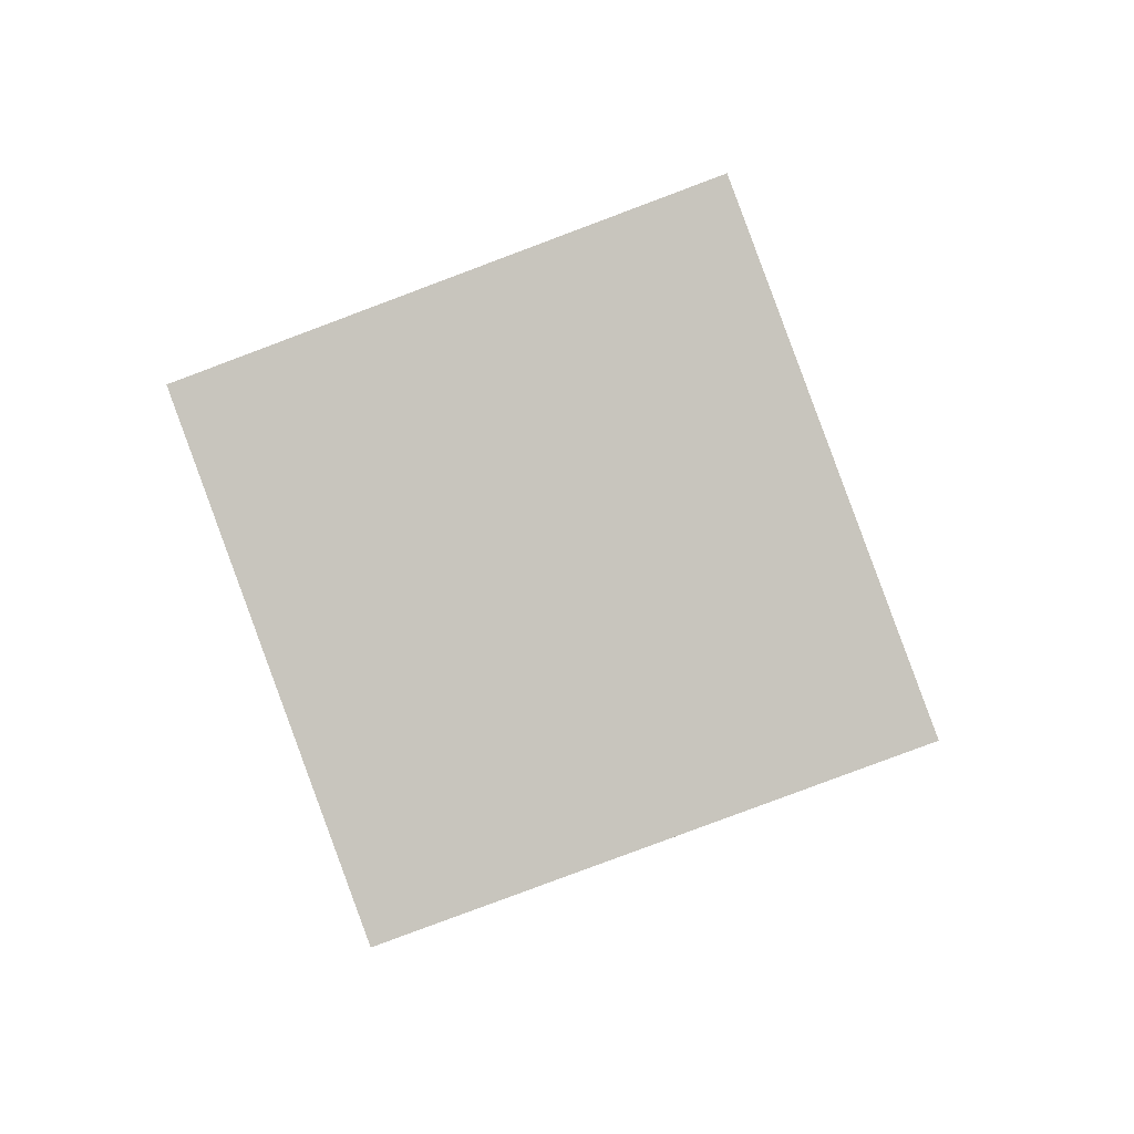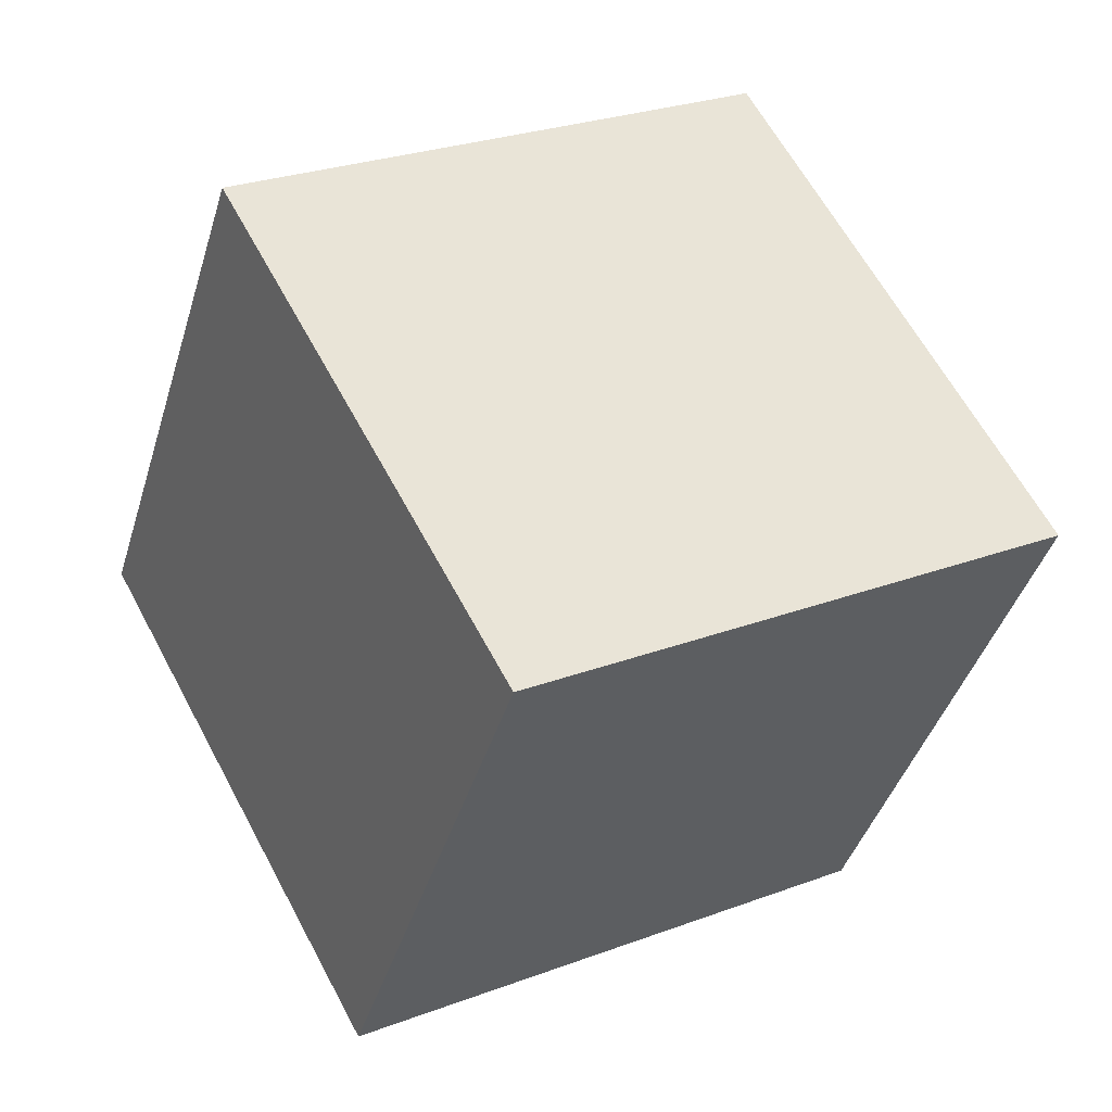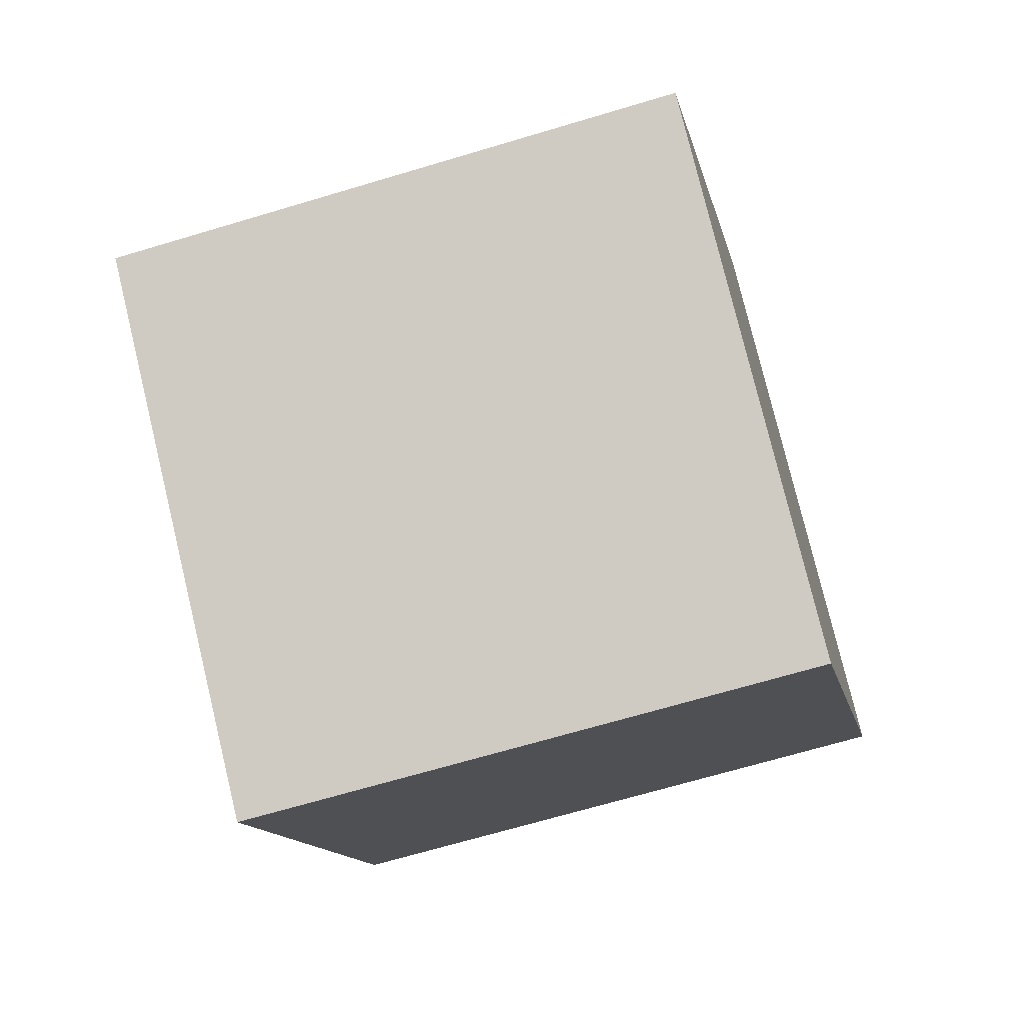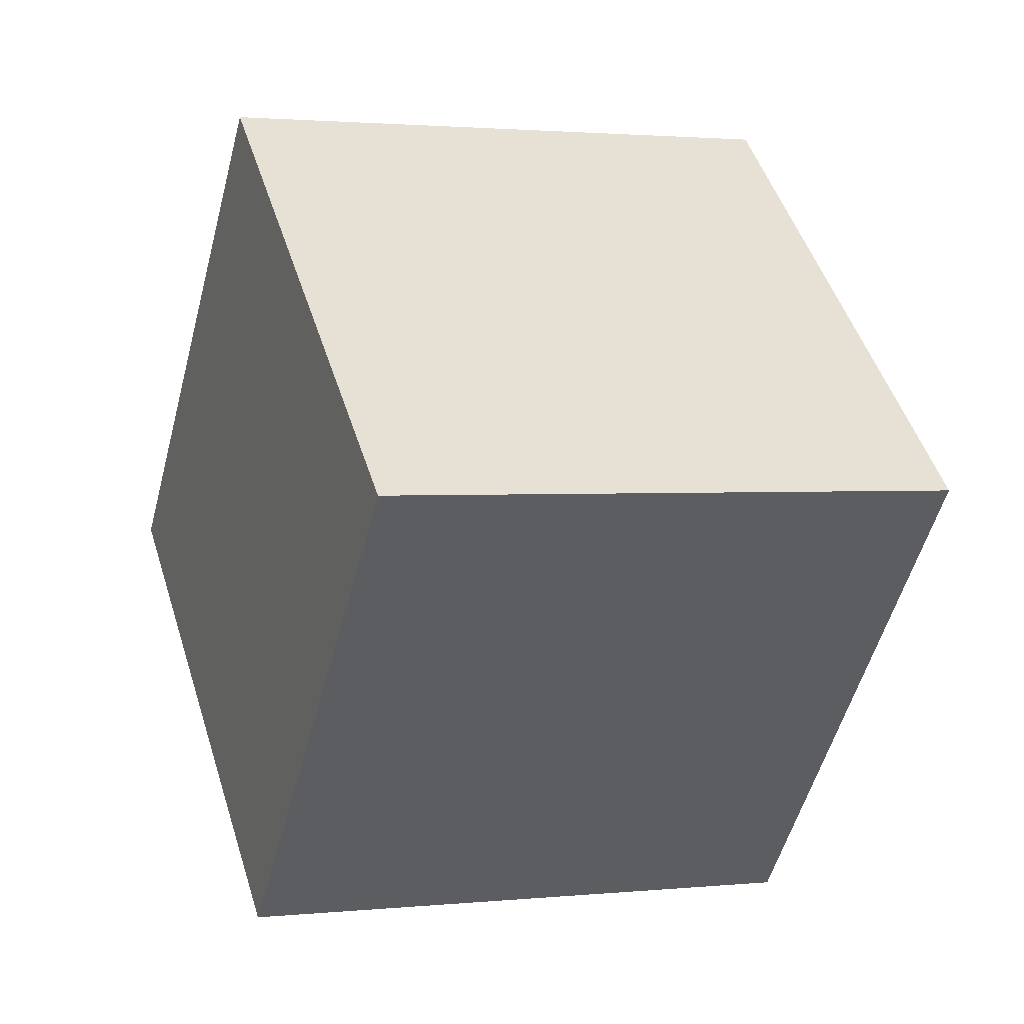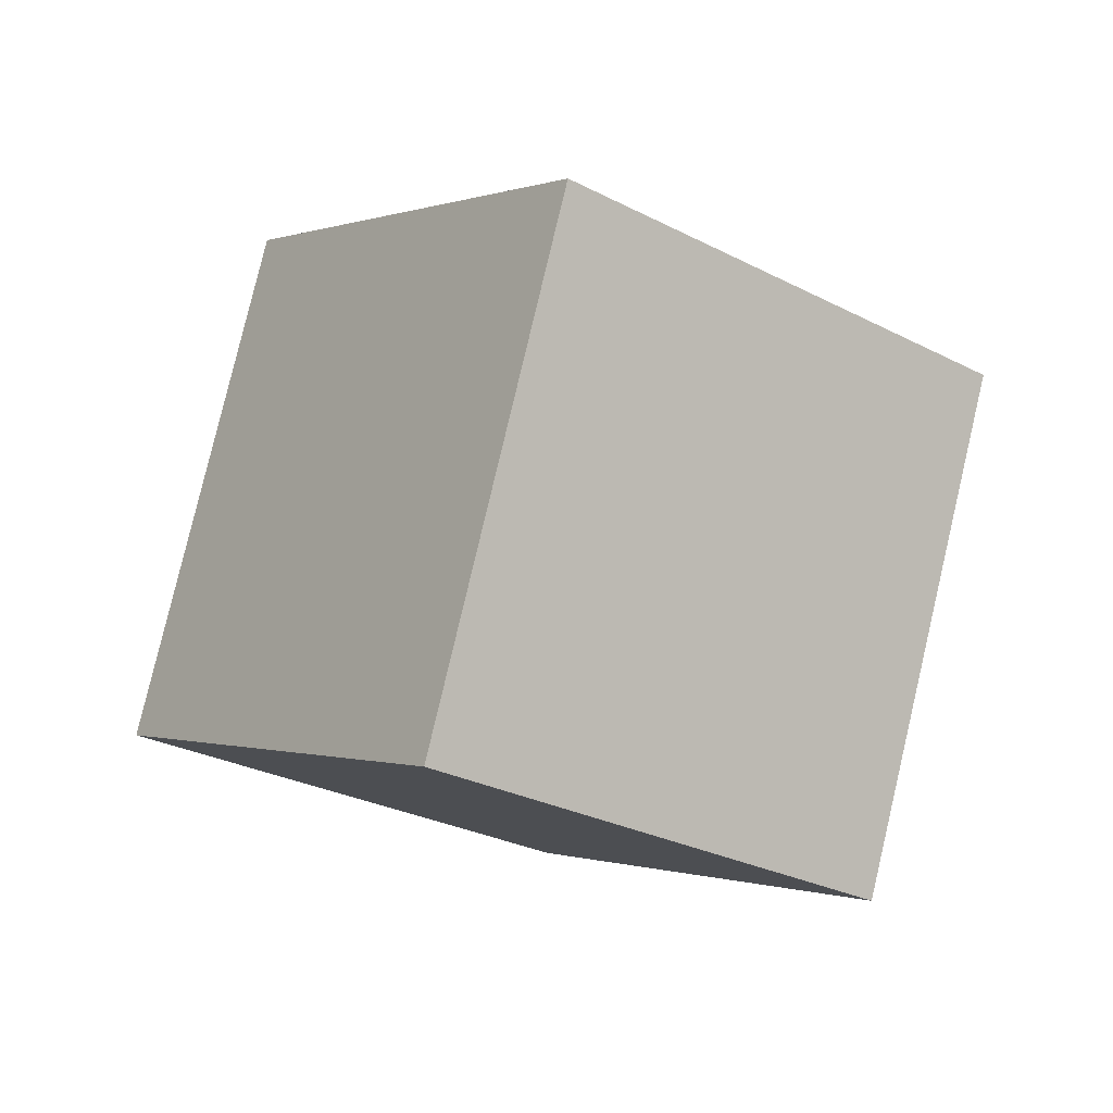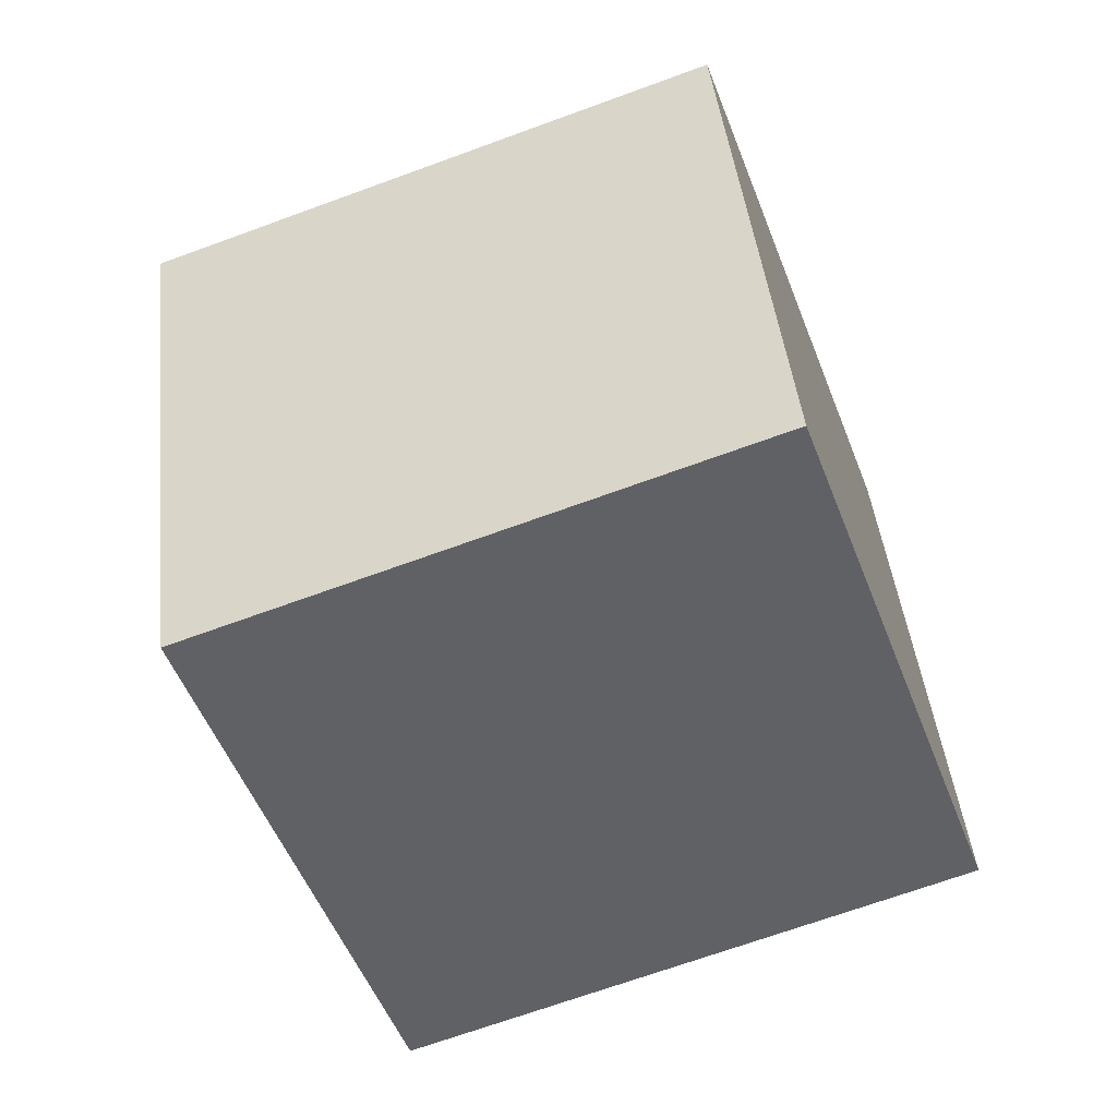
<metadata>
{"format":"obj","ext":"obj","renderer":"f3d","projection":"perspective","resolution":1024,"background":"white","views":[{"elev":43.4,"azim":-103.1,"up":"+Z"},{"elev":45.0,"azim":107.8,"up":"+Y"},{"elev":65.2,"azim":-145.4,"up":"+Y"},{"elev":31.5,"azim":119.3,"up":"+Y"},{"elev":-54.1,"azim":-126.7,"up":"+Z"},{"elev":-34.3,"azim":-24.0,"up":"+Y"}]}
</metadata>
<code>
v 3.717 -8.13 -9.544
v -3.069 -5.928 -2.537
v 3.869 1.451 -12.41
v -2.917 3.652 -5.399
v 11.06 -6.294 -3.009
v 4.274 -4.093 3.998
v 11.21 3.286 -5.872
v 4.427 5.488 1.136
f 2 4 1
f 5 2 1
f 1 4 3
f 3 5 1
f 2 8 4
f 6 2 5
f 6 8 2
f 4 8 3
f 7 5 3
f 3 8 7
f 7 6 5
f 8 6 7

</code>
